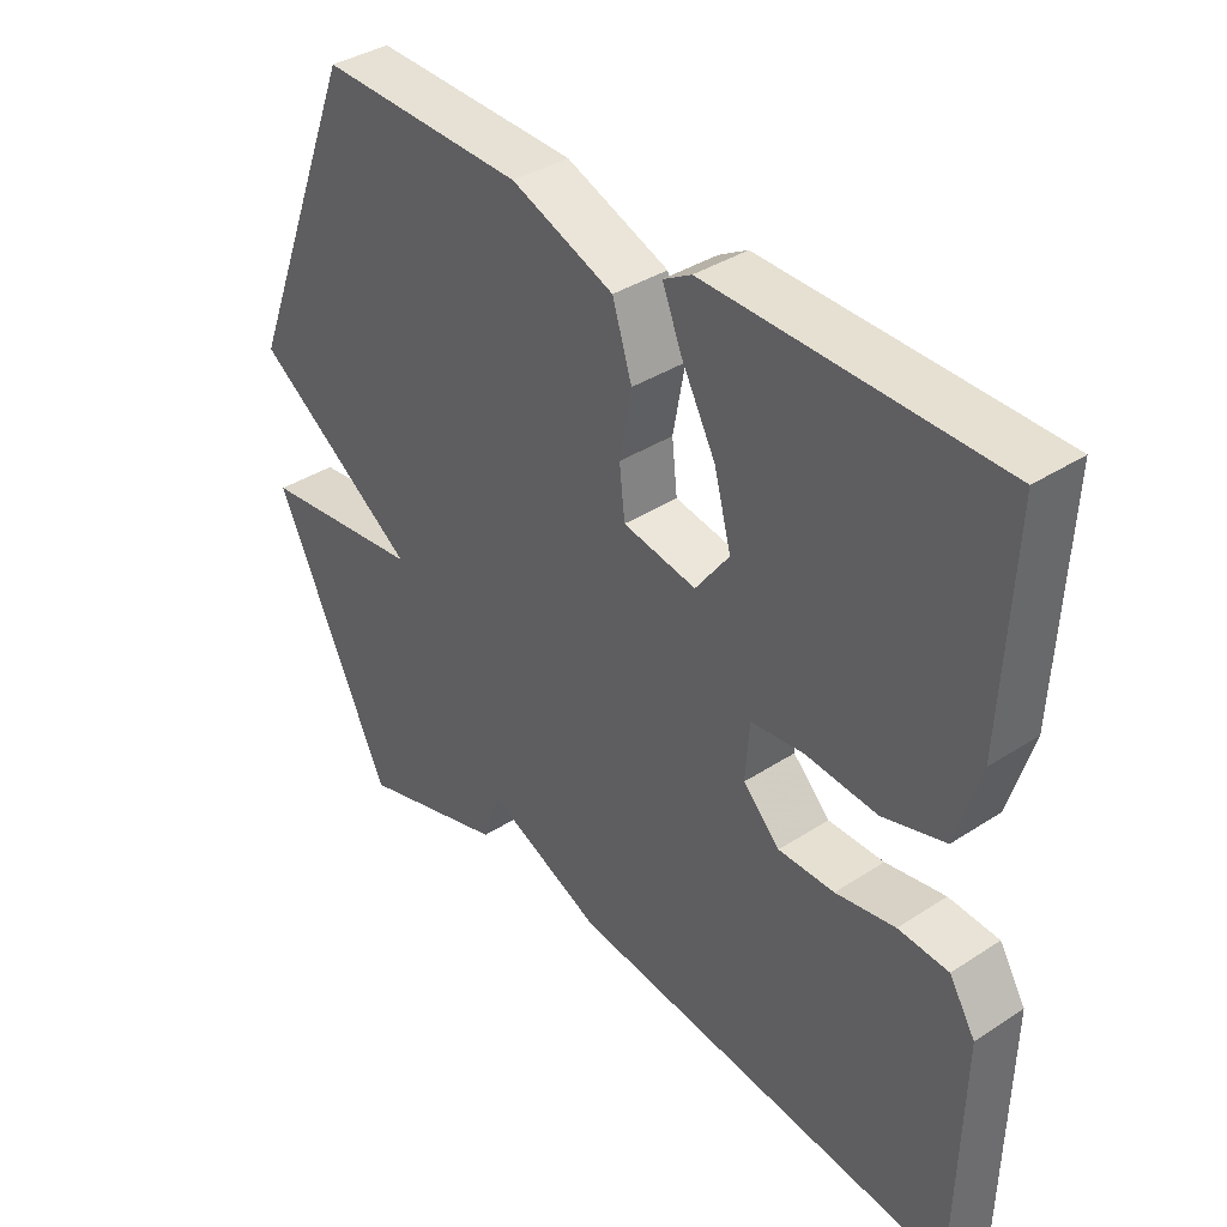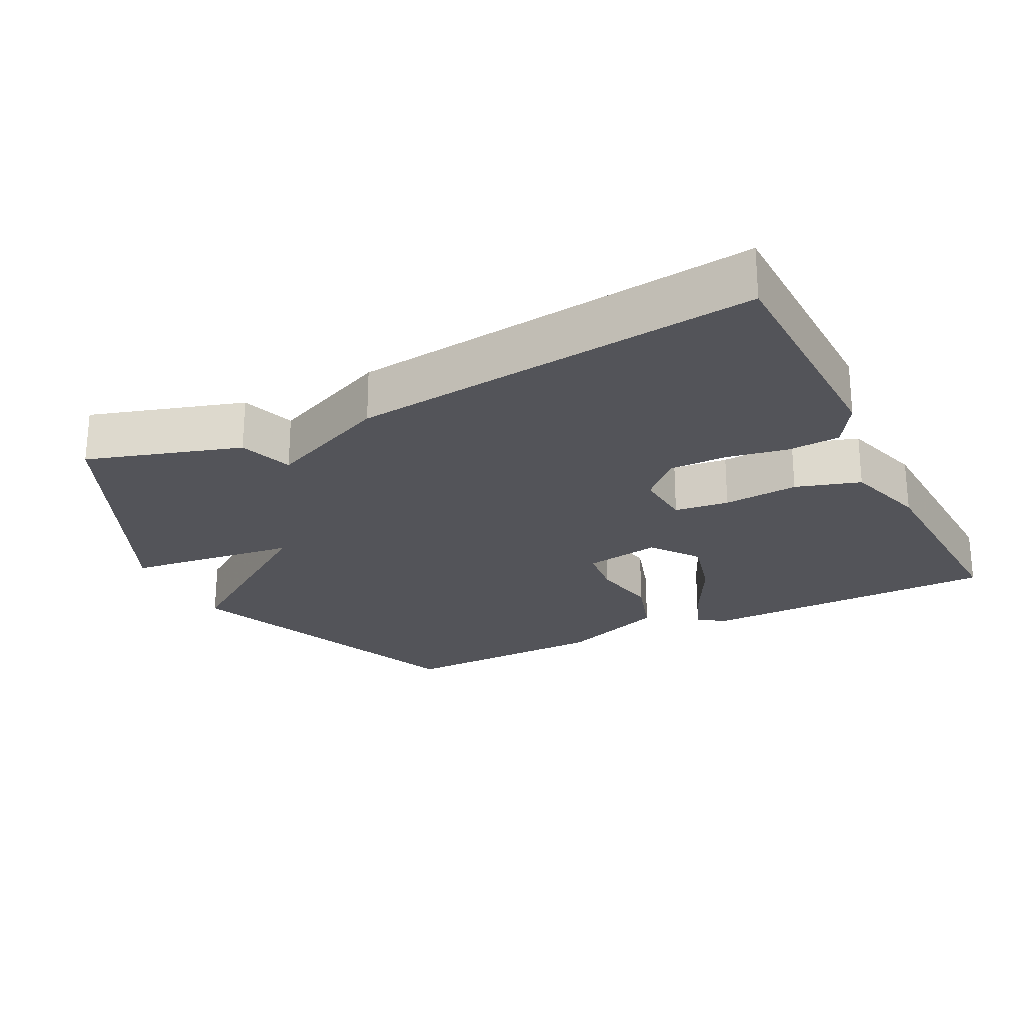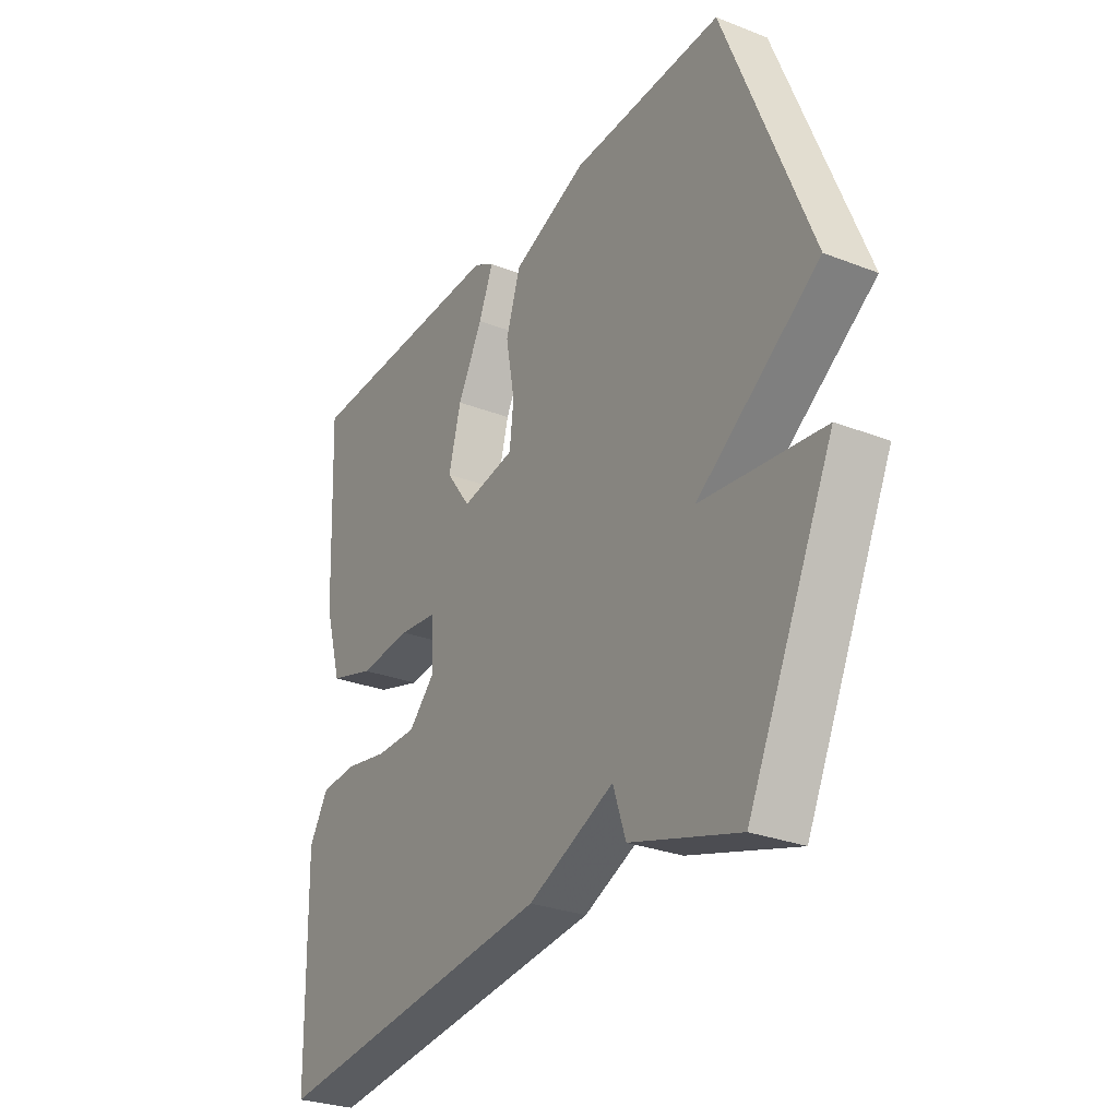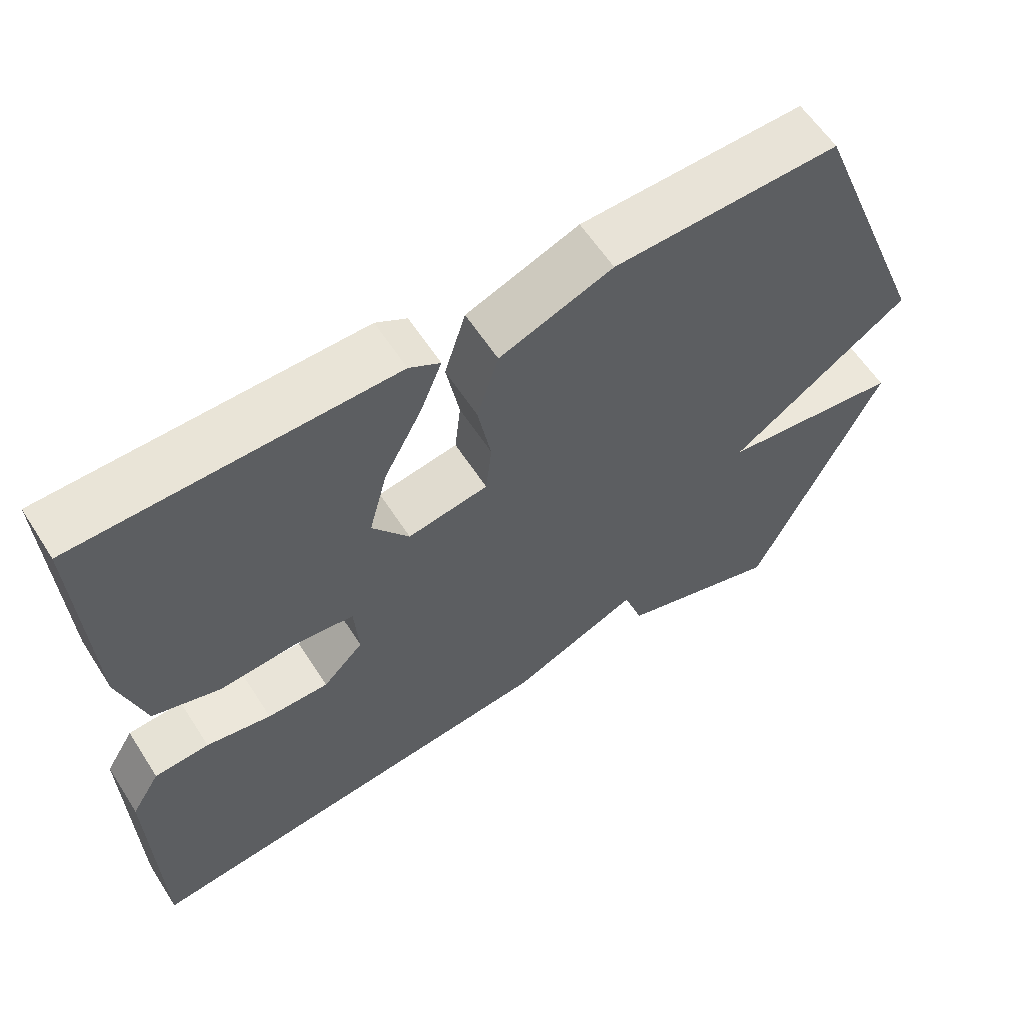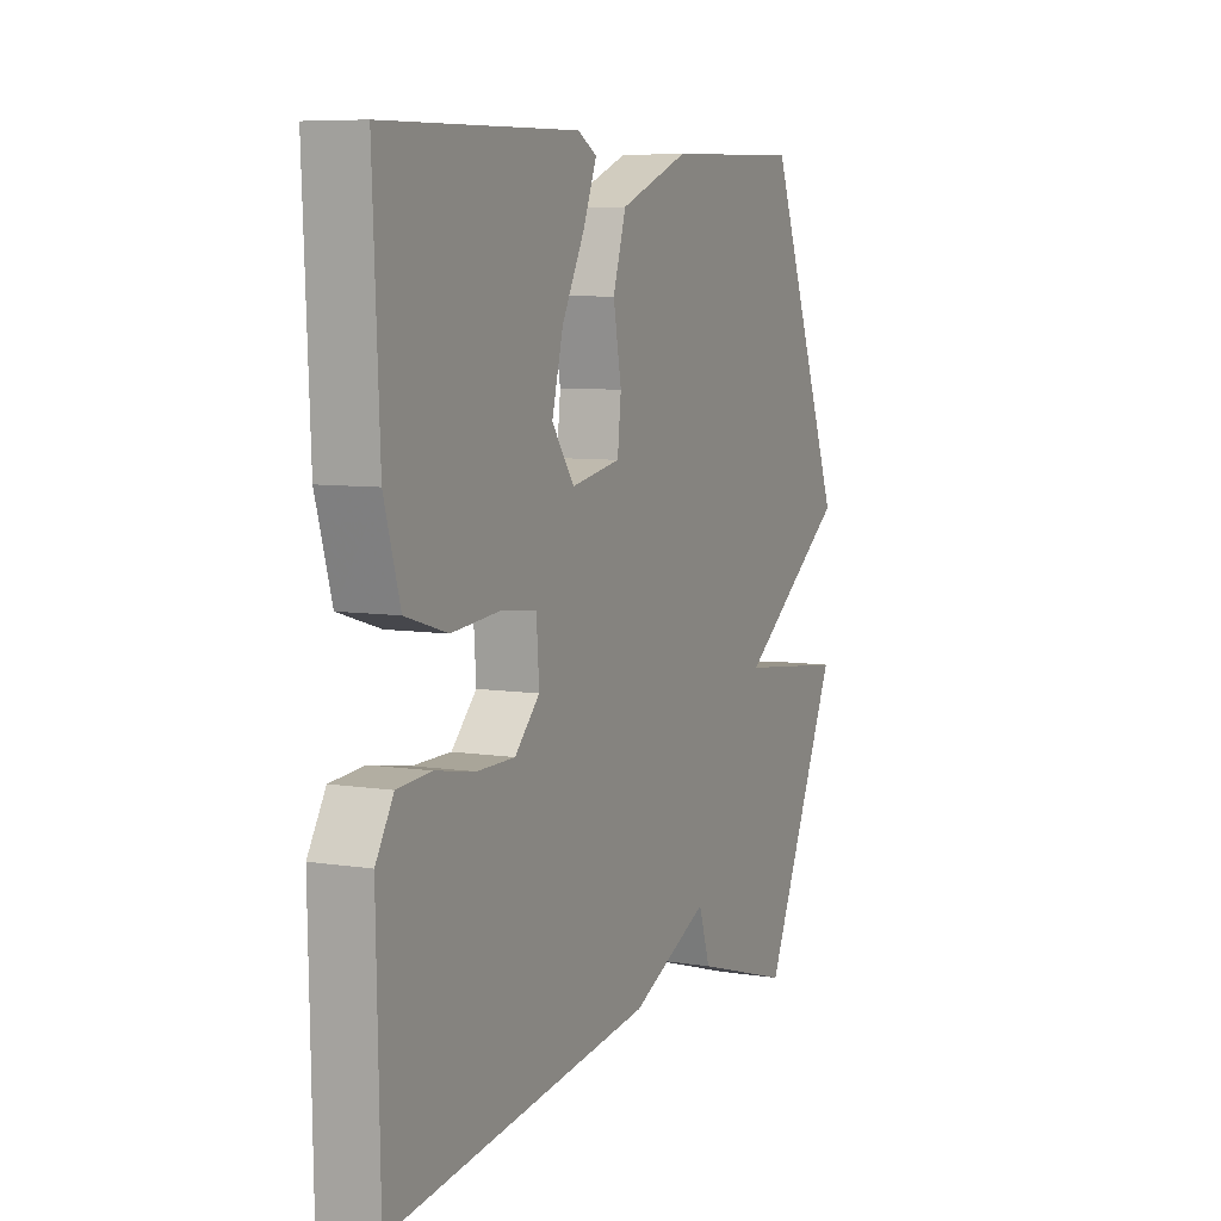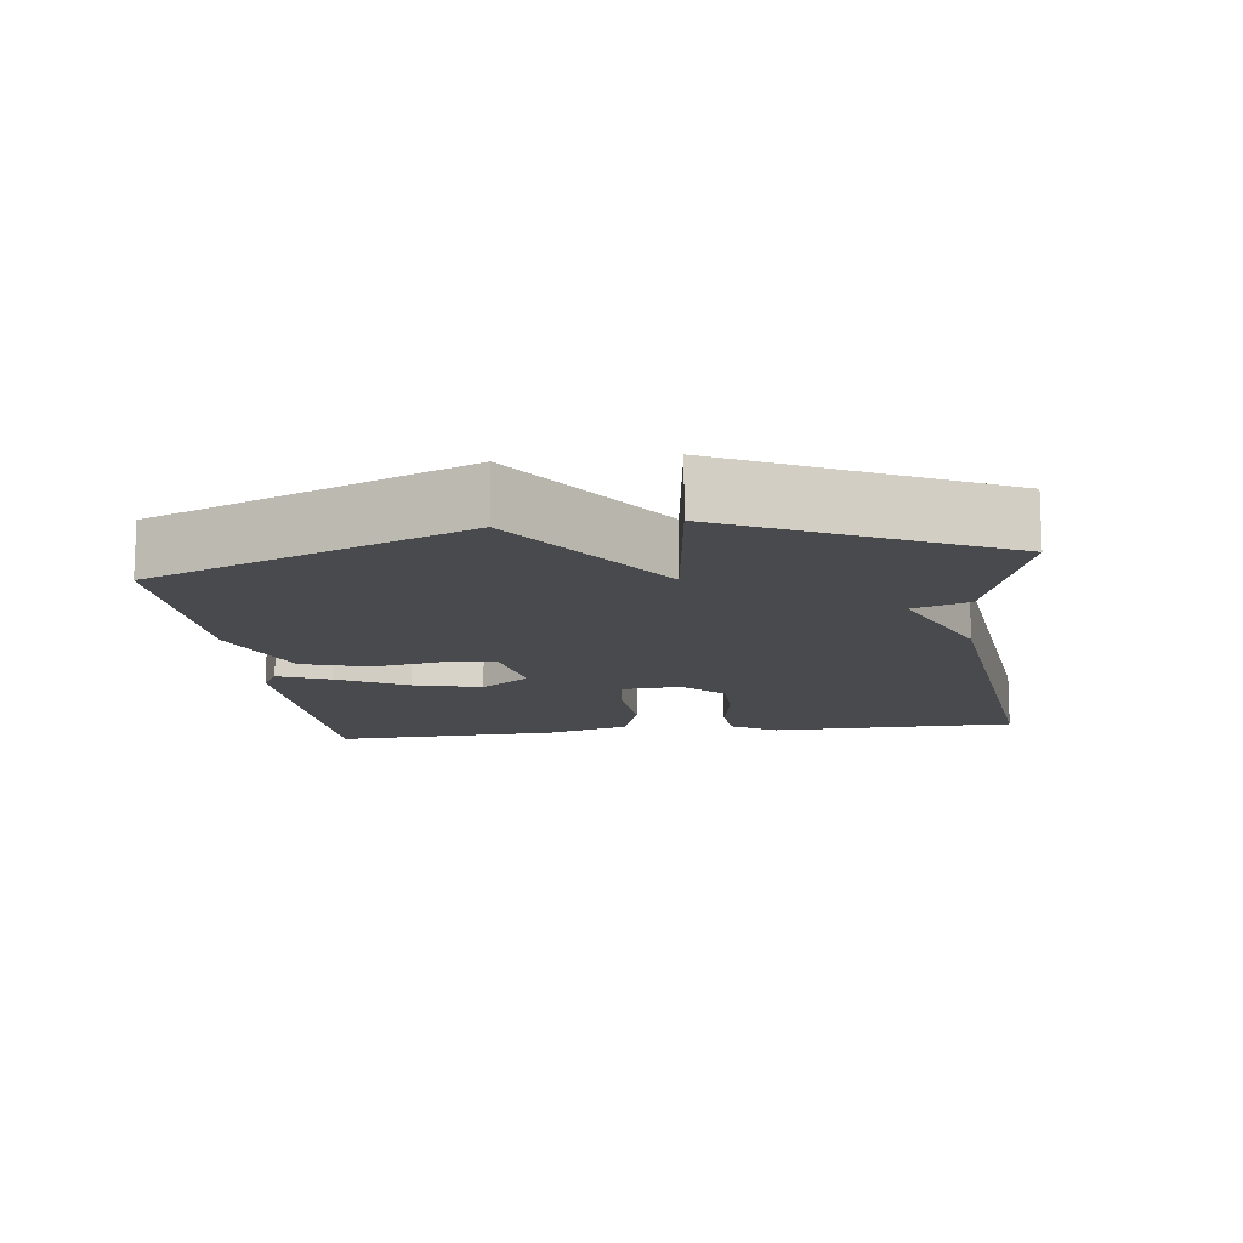
<metadata>
{"format":"obj","ext":"obj","renderer":"f3d","projection":"perspective","resolution":1024,"background":"white","views":[{"elev":37.6,"azim":-129.8,"up":"+Z"},{"elev":-23.8,"azim":-153.3,"up":"+Y"},{"elev":-28.7,"azim":59.9,"up":"+Z"},{"elev":59.9,"azim":-32.6,"up":"+Z"},{"elev":7.4,"azim":-65.8,"up":"+Z"},{"elev":-13.1,"azim":97.1,"up":"+Y"}]}
</metadata>
<code>
v -0.5 0.07 -0.5
v -0.507 0.07 -0.156
v -0.468 0.07 -0.092
v -0.394 0.07 -0.087
v -0.306 0.07 -0.103
v -0.223 0.07 -0.103
v -0.168 0.07 -0.048
v -0.174 0.07 0.036
v -0.252 0.07 0.045
v -0.359 0.07 0.036
v -0.451 0.07 0.064
v -0.486 0.07 0.182
v -0.5 0.07 0.5
v -0.073 0.07 0.507
v -0.031 0.07 0.483
v -0.06 0.07 0.411
v -0.111 0.07 0.315
v -0.136 0.07 0.22
v -0.086 0.07 0.152
v 0.023 0.07 0.171
v 0.031 0.07 0.244
v 0.013 0.07 0.341
v 0.042 0.07 0.433
v 0.195 0.07 0.492
v 0.5 0.07 0.5
v 0.672 0.07 0.066
v 0.427 0.07 -0.104
v 0.672 0.07 -0.134
v 0.5 0.07 -0.5
v 0.281 0.07 -0.433
v 0.255 0.07 -0.356
v 0.081 0.07 -0.433
v -0.5 0 -0.5
v -0.507 0 -0.156
v -0.468 0 -0.092
v -0.394 0 -0.087
v -0.306 0 -0.103
v -0.223 0 -0.103
v -0.168 0 -0.048
v -0.174 0 0.036
v -0.252 0 0.045
v -0.359 0 0.036
v -0.451 0 0.064
v -0.486 0 0.182
v -0.5 0 0.5
v -0.073 0 0.507
v -0.031 0 0.483
v -0.06 0 0.411
v -0.111 0 0.315
v -0.136 0 0.22
v -0.086 0 0.152
v 0.023 0 0.171
v 0.031 0 0.244
v 0.013 0 0.341
v 0.042 0 0.433
v 0.195 0 0.492
v 0.5 0 0.5
v 0.672 0 0.066
v 0.427 0 -0.104
v 0.672 0 -0.134
v 0.5 0 -0.5
v 0.281 0 -0.433
v 0.255 0 -0.356
v 0.081 0 -0.433
f 3 4 5
f 2 3 5
f 1 2 5
f 32 1 5
f 31 32 5
f 29 30 31
f 28 29 31
f 27 28 31
f 27 31 5 6
f 25 26 27
f 24 25 27
f 23 24 27
f 22 23 27
f 21 22 27
f 20 21 27
f 19 20 27
f 15 16 17
f 14 15 17
f 13 14 17
f 12 13 17
f 11 12 17
f 10 11 17
f 9 10 17 18
f 8 9 18 19
f 27 6 7
f 7 8 19 27
f 37 36 35
f 37 35 34
f 37 34 33
f 37 33 64
f 37 64 63
f 63 62 61
f 63 61 60
f 63 60 59
f 38 37 63 59
f 59 58 57
f 59 57 56
f 59 56 55
f 59 55 54
f 59 54 53
f 59 53 52
f 59 52 51
f 49 48 47
f 49 47 46
f 49 46 45
f 49 45 44
f 49 44 43
f 49 43 42
f 50 49 42 41
f 51 50 41 40
f 39 38 59
f 59 51 40 39
f 1 33 34 2
f 2 34 35 3
f 3 35 36 4
f 4 36 37 5
f 5 37 38 6
f 6 38 39 7
f 7 39 40 8
f 8 40 41 9
f 9 41 42 10
f 10 42 43 11
f 11 43 44 12
f 12 44 45 13
f 13 45 46 14
f 14 46 47 15
f 15 47 48 16
f 16 48 49 17
f 17 49 50 18
f 18 50 51 19
f 19 51 52 20
f 20 52 53 21
f 21 53 54 22
f 22 54 55 23
f 23 55 56 24
f 24 56 57 25
f 25 57 58 26
f 26 58 59 27
f 27 59 60 28
f 28 60 61 29
f 29 61 62 30
f 30 62 63 31
f 31 63 64 32
f 32 64 33 1

</code>
